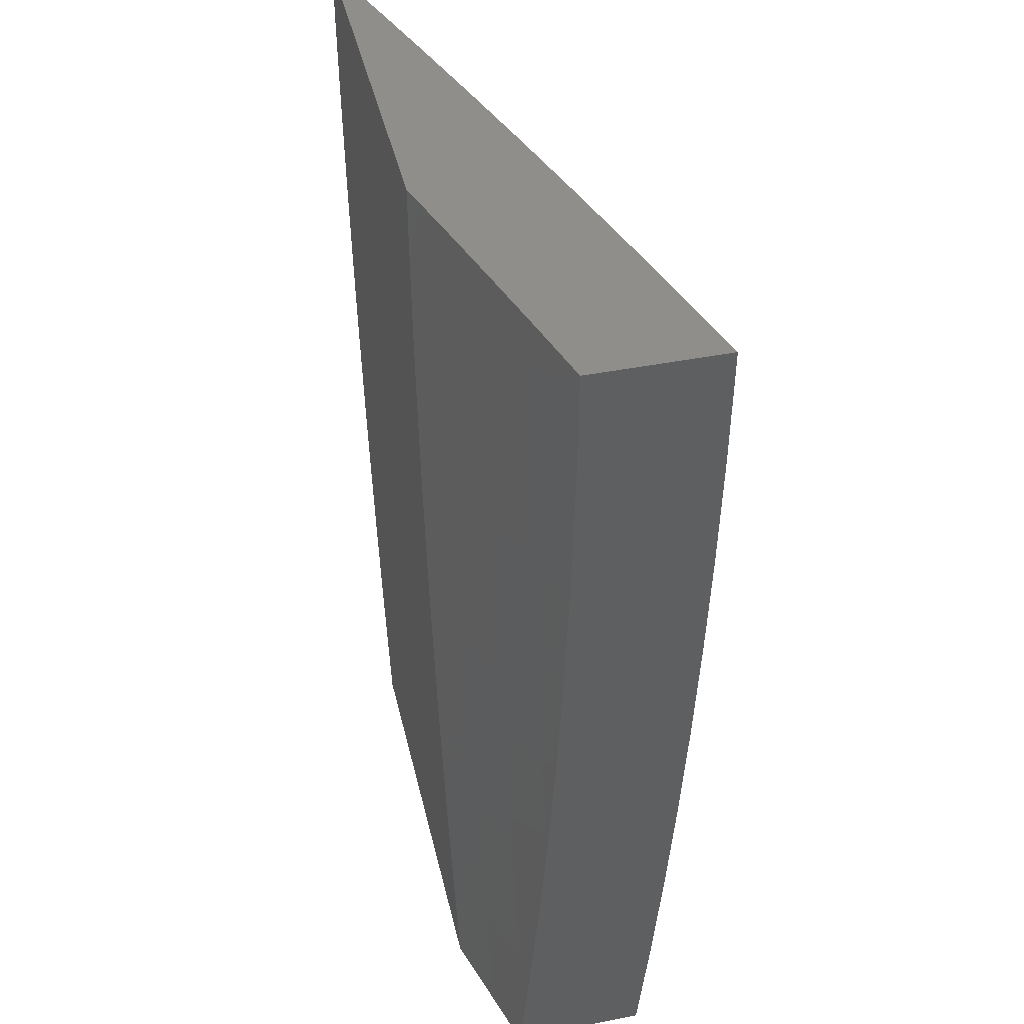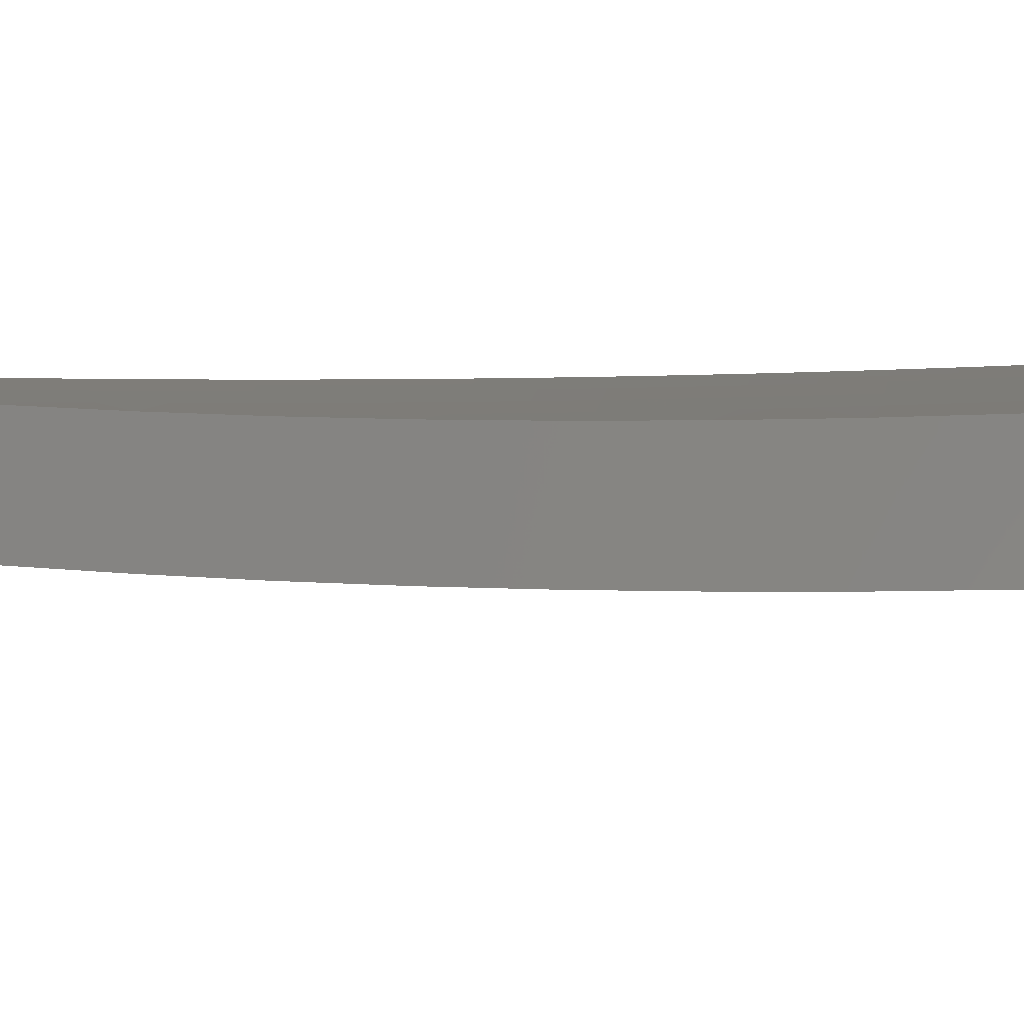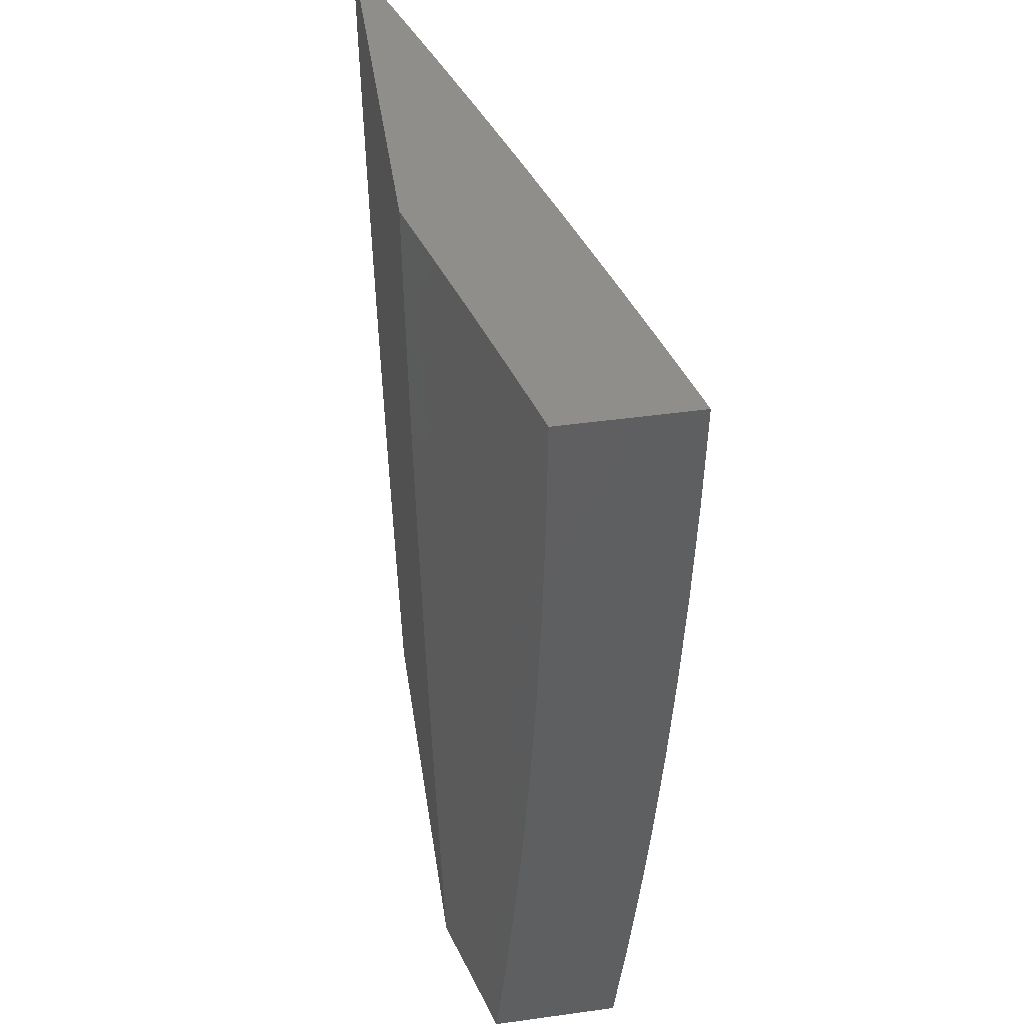
<metadata>
{"format":"stl","ext":"stl","renderer":"f3d","projection":"perspective","resolution":1024,"background":"white","views":[{"elev":43.6,"azim":76.9,"up":"+Y"},{"elev":-6.7,"azim":102.9,"up":"+Z"},{"elev":47.5,"azim":81.2,"up":"+Y"}]}
</metadata>
<code>
# stl→obj: 333 verts, 662 faces
v -3.091 -1.915e-17 -11.21
v -3 0 -11.23
v -3.045 -0.05796 -11.22
v -3 -0.1252 -11.23
v -3.043 -0.1164 -11.22
v -3.04 -0.1752 -11.22
v -3.085 -0.1778 -11.21
v -3.081 -0.2378 -11.21
v -3.126 -0.2413 -11.19
v -3.12 -0.3026 -11.19
v -3.165 -0.3069 -11.18
v -3.158 -0.3694 -11.18
v -3.203 -0.3747 -11.17
v -3.195 -0.4382 -11.17
v -3.239 -0.4443 -11.15
v -3.229 -0.5093 -11.15
v -3.274 -0.5163 -11.14
v -3.262 -0.5823 -11.14
v -3.307 -0.5902 -11.12
v -3.293 -0.6572 -11.12
v -3.338 -0.666 -11.11
v -3.323 -0.7341 -11.11
v -3.367 -0.7438 -11.09
v -3.35 -0.8129 -11.09
v -3.394 -0.8235 -11.08
v -3.375 -0.8935 -11.08
v -3.419 -0.905 -11.06
v -3.398 -0.9759 -11.06
v -3.441 -0.9883 -11.05
v -3.435 -1 -11.05
v -3.507 -1 -11.02
v -3 -0.2504 -11.23
v -3.036 -0.2343 -11.22
v -3.075 -0.2982 -11.21
v -3.113 -0.3642 -11.19
v -3.15 -0.4321 -11.18
v -3.185 -0.5023 -11.17
v -3.218 -0.5744 -11.15
v -3.249 -0.6484 -11.14
v -3.279 -0.7244 -11.12
v -3.306 -0.8022 -11.11
v -3.332 -0.8819 -11.09
v -3.355 -0.9634 -11.08
v -3.363 -1 -11.07
v -3.03 -0.2939 -11.22
v -3 -0.3755 -11.22
v -3.024 -0.3537 -11.22
v -3.016 -0.4138 -11.22
v -3.06 -0.4199 -11.21
v -3.051 -0.4812 -11.21
v -3.096 -0.4882 -11.19
v -3.085 -0.5506 -11.19
v -3.129 -0.5585 -11.18
v -3.116 -0.6219 -11.18
v -3.161 -0.6307 -11.17
v -3.147 -0.6952 -11.17
v -3.191 -0.7049 -11.15
v -3.175 -0.7704 -11.15
v -3.219 -0.781 -11.14
v -3.201 -0.8474 -11.14
v -3.244 -0.8589 -11.12
v -3.225 -0.9262 -11.12
v -3.268 -0.9386 -11.11
v -3.218 -1 -11.12
v -3.29 -1 -11.1
v -3 -0.5006 -11.22
v -3.006 -0.4742 -11.22
v -3.04 -0.5426 -11.21
v -3 -0.6256 -11.21
v -3.028 -0.6043 -11.21
v -3.014 -0.666 -11.21
v -3.058 -0.6757 -11.19
v -3.043 -0.7384 -11.19
v -3.087 -0.7491 -11.18
v -3.07 -0.8128 -11.18
v -3.114 -0.8243 -11.17
v -3.095 -0.8889 -11.17
v -3.138 -0.9013 -11.15
v -3.118 -0.9667 -11.15
v -3.161 -0.98 -11.14
v -3.146 -1 -11.14
v -3.204 -0.9934 -11.12
v -3 -0.7505 -11.2
v -3.027 -0.8012 -11.19
v -3 -0.8753 -11.19
v -3.008 -0.864 -11.19
v -3.052 -0.8764 -11.18
v -3.032 -0.94 -11.18
v -3 -1 -11.18
v -3.073 -1 -11.16
v -3.075 -0.9534 -11.17
v -3.312 -0.951 -11.09
v -3.578 -1 -11
v -3.549 -0.9395 -11.02
v -3.506 -0.928 -11.03
v -3.462 -0.9165 -11.05
v -3.437 -0.8341 -11.06
v -3.411 -0.7535 -11.08
v -3.382 -0.6749 -11.09
v -3.351 -0.5981 -11.11
v -3.318 -0.5234 -11.12
v -3.284 -0.4504 -11.14
v -3.248 -0.3799 -11.15
v -3.21 -0.3113 -11.17
v -3.171 -0.2448 -11.18
v -3.13 -0.1804 -11.19
v -3.088 -0.1181 -11.21
v -3.596 -0.9391 -11
v -3.568 -0.8659 -11.02
v -3.525 -0.8553 -11.03
v -3.542 -0.7827 -11.03
v -3.498 -0.773 -11.05
v -3.514 -0.7013 -11.05
v -3.47 -0.6925 -11.06
v -3.484 -0.6219 -11.06
v -3.44 -0.614 -11.08
v -3.452 -0.5444 -11.08
v -3.407 -0.5374 -11.09
v -3.418 -0.4687 -11.09
v -3.373 -0.4626 -11.11
v -3.382 -0.3957 -11.11
v -3.337 -0.3904 -11.12
v -3.345 -0.3244 -11.12
v -3.3 -0.32 -11.14
v -3.306 -0.2552 -11.14
v -3.261 -0.2517 -11.15
v -3.265 -0.1882 -11.15
v -3.22 -0.1856 -11.17
v -3.223 -0.1233 -11.17
v -3.178 -0.1215 -11.18
v -3.18 -0.06054 -11.18
v -3.135 -0.05968 -11.19
v -3.182 -6.964e-17 -11.18
v -3.612 -0.8779 -11
v -3.627 -0.8164 -11
v -3.586 -0.7924 -11.02
v -3.641 -0.7547 -11
v -3.602 -0.7189 -11.02
v -3.654 -0.6927 -11
v -3.617 -0.6456 -11.02
v -3.665 -0.6304 -11
v -3.63 -0.5725 -11.02
v -3.676 -0.5679 -11
v -3.641 -0.4991 -11.02
v -3.686 -0.5052 -11
v -3.694 -0.4423 -11
v -3.651 -0.4271 -11.02
v -3.701 -0.3793 -11
v -3.659 -0.3548 -11.02
v -3.708 -0.3162 -11
v -3.665 -0.2829 -11.02
v -3.713 -0.2531 -11
v -3.67 -0.2115 -11.02
v -3.717 -0.1898 -11
v -3.674 -0.1405 -11.02
v -3.719 -0.1266 -11
v -3.676 -0.06998 -11.02
v -3.721 -0.0633 -11
v -3.722 -4.457e-16 -11
v -3.632 -4.265e-16 -11.03
v -3.631 -0.06913 -11.03
v -3.629 -0.1388 -11.03
v -3.625 -0.2089 -11.03
v -3.62 -0.2795 -11.03
v -3.614 -0.3505 -11.03
v -3.606 -0.4218 -11.03
v -3.597 -0.493 -11.03
v -3.585 -0.5655 -11.03
v -3.573 -0.6377 -11.03
v -3.558 -0.7101 -11.03
v -3.586 -0.06827 -11.05
v -3.543 -3.761e-16 -11.06
v -3.541 -0.06741 -11.06
v -3.496 -0.06655 -11.08
v -3.539 -0.1353 -11.06
v -3.494 -0.1336 -11.08
v -3.535 -0.2037 -11.06
v -3.49 -0.2011 -11.08
v -3.531 -0.2725 -11.06
v -3.486 -0.2691 -11.08
v -3.524 -0.3418 -11.06
v -3.479 -0.3374 -11.08
v -3.517 -0.4114 -11.06
v -3.472 -0.4061 -11.08
v -3.507 -0.4809 -11.06
v -3.463 -0.4748 -11.08
v -3.496 -0.5515 -11.06
v -3.453 -3.047e-16 -11.09
v -3.451 -0.06569 -11.09
v -3.449 -0.1319 -11.09
v -3.445 -0.1985 -11.09
v -3.441 -0.2656 -11.09
v -3.435 -0.3331 -11.09
v -3.427 -0.4009 -11.09
v -3.406 -0.06484 -11.11
v -3.363 -2.228e-16 -11.12
v -3.361 -0.06398 -11.12
v -3.315 -0.06312 -11.14
v -3.359 -0.1284 -11.12
v -3.314 -0.1267 -11.14
v -3.355 -0.1933 -11.12
v -3.31 -0.1907 -11.14
v -3.351 -0.2587 -11.12
v -3.273 -1.41e-16 -11.15
v -3.27 -0.06226 -11.15
v -3.268 -0.125 -11.15
v -3.225 -0.0614 -11.17
v -3.09 -0.05882 -11.21
v -3.133 -0.1198 -11.19
v -3.404 -0.1302 -11.11
v -3.4 -0.1959 -11.11
v -3.396 -0.2621 -11.11
v -3.39 -0.3287 -11.11
v -3.584 -0.1371 -11.05
v -3.58 -0.2063 -11.05
v -3.576 -0.276 -11.05
v -3.569 -0.3461 -11.05
v -3.561 -0.4166 -11.05
v -3.552 -0.487 -11.05
v -3.541 -0.5585 -11.05
v -3.528 -0.6298 -11.05
v -3.175 -0.183 -11.18
v -3.216 -0.2482 -11.17
v -3.255 -0.3157 -11.15
v -3.293 -0.3852 -11.14
v -3.329 -0.4565 -11.12
v -3.363 -0.5304 -11.11
v -3.395 -0.6061 -11.09
v -3.426 -0.6837 -11.08
v -3.455 -0.7632 -11.06
v -3.481 -0.8447 -11.05
v -3.068 -0.3589 -11.21
v -3.105 -0.426 -11.19
v -3.14 -0.4953 -11.18
v -3.173 -0.5664 -11.17
v -3.205 -0.6396 -11.15
v -3.235 -0.7146 -11.14
v -3.262 -0.7916 -11.12
v -3.288 -0.8704 -11.11
v -3.072 -0.6131 -11.19
v -3.102 -0.6855 -11.18
v -3.131 -0.7597 -11.17
v -3.157 -0.8358 -11.15
v -3.182 -0.9137 -11.14
v -3 -0.8753 -11.05
v -3.003 -0.9312 -11.05
v -3 -1 -11.04
v -3.075 -0.9535 -11.02
v -3.07 -1 -11.02
v -3.111 -0.9646 -11.01
v -3.139 -1 -11
v -3.159 -0.9396 -11
v -3.132 -0.8993 -11.01
v -3.177 -0.8787 -11
v -3.151 -0.834 -11.01
v -3.194 -0.8175 -11
v -3.168 -0.7687 -11.01
v -3.21 -0.756 -11
v -3.184 -0.7034 -11.01
v -3.224 -0.6941 -11
v -3.198 -0.6382 -11.01
v -3.238 -0.6319 -11
v -3.211 -0.5731 -11.01
v -3.25 -0.5694 -11
v -3.222 -0.5082 -11.01
v -3.261 -0.5067 -11
v -3.232 -0.4435 -11.01
v -3.27 -0.4436 -11
v -3.241 -0.3791 -11.01
v -3.279 -0.3805 -11
v -3.248 -0.315 -11.01
v -3.286 -0.3173 -11
v -3.254 -0.251 -11.01
v -3.291 -0.2539 -11
v -3.256 -0.2194 -11.01
v -3.296 -0.1905 -11
v -3.258 -0.1883 -11.01
v -3.299 -0.127 -11
v -3.261 -0.1247 -11.01
v -3.301 -0.06352 -11
v -3.263 -0.06212 -11.01
v -3.302 -3.953e-16 -11
v -3.227 -3.335e-16 -11.02
v -3.226 -0.06141 -11.02
v -3.151 -1.976e-16 -11.05
v -3.15 -0.05997 -11.05
v -3.076 -6.176e-17 -11.07
v -3.075 -0.05854 -11.07
v -3 0 -11.09
v -3 -0.1252 -11.09
v -3.073 -0.1175 -11.07
v -3.07 -0.177 -11.07
v -3.148 -0.1204 -11.05
v -3.145 -0.1815 -11.05
v -3.224 -0.1233 -11.02
v -3.221 -0.186 -11.02
v -3 -0.7506 -11.06
v -3.041 -0.8051 -11.05
v -3.023 -0.8682 -11.05
v -3.095 -0.889 -11.02
v -3 -0.6257 -11.07
v -3.073 -0.679 -11.05
v -3.058 -0.742 -11.05
v -3.131 -0.7598 -11.02
v -3.114 -0.8244 -11.02
v -3 -0.5007 -11.08
v -3.013 -0.6013 -11.07
v -3.087 -0.6161 -11.05
v -3.161 -0.6308 -11.02
v -3.147 -0.6953 -11.02
v -3 -0.3756 -11.08
v -3.036 -0.4789 -11.07
v -3.025 -0.54 -11.07
v -3.1 -0.5533 -11.05
v -3.174 -0.5665 -11.02
v -3 -0.2505 -11.09
v -3.06 -0.2968 -11.07
v -3.054 -0.3572 -11.07
v -3.046 -0.4179 -11.07
v -3.129 -0.366 -11.05
v -3.12 -0.4282 -11.05
v -3.203 -0.3747 -11.02
v -3.195 -0.4384 -11.02
v -3.068 -0.2067 -11.07
v -3.066 -0.2366 -11.07
v -3.135 -0.3041 -11.05
v -3.143 -0.2118 -11.05
v -3.219 -0.2169 -11.02
v -3.111 -0.4906 -11.05
v -3.185 -0.5023 -11.02
v -3.211 -0.3113 -11.02
v -3.141 -0.2424 -11.05
v -3.216 -0.2482 -11.02
f 1 2 3
f 3 2 4
f 3 4 5
f 5 4 6
f 5 6 7
f 7 6 8
f 7 8 9
f 9 8 10
f 9 10 11
f 11 10 12
f 11 12 13
f 13 12 14
f 13 14 15
f 15 14 16
f 15 16 17
f 17 16 18
f 17 18 19
f 19 18 20
f 19 20 21
f 21 20 22
f 21 22 23
f 23 22 24
f 23 24 25
f 25 24 26
f 25 26 27
f 27 26 28
f 27 28 29
f 29 28 30
f 29 30 31
f 4 32 6
f 6 32 33
f 6 33 8
f 8 33 34
f 8 34 10
f 10 34 35
f 10 35 12
f 12 35 36
f 12 36 14
f 14 36 37
f 14 37 16
f 16 37 38
f 16 38 18
f 18 38 39
f 18 39 20
f 20 39 40
f 20 40 22
f 22 40 41
f 22 41 24
f 24 41 42
f 24 42 26
f 26 42 43
f 26 43 28
f 28 43 44
f 28 44 30
f 33 32 45
f 45 32 46
f 45 46 47
f 47 46 48
f 47 48 49
f 49 48 50
f 49 50 51
f 51 50 52
f 51 52 53
f 53 52 54
f 53 54 55
f 55 54 56
f 55 56 57
f 57 56 58
f 57 58 59
f 59 58 60
f 59 60 61
f 61 60 62
f 61 62 63
f 63 62 64
f 63 64 65
f 46 66 48
f 48 66 67
f 48 67 50
f 50 67 66
f 50 66 68
f 68 66 69
f 68 69 70
f 70 69 71
f 70 71 72
f 72 71 73
f 72 73 74
f 74 73 75
f 74 75 76
f 76 75 77
f 76 77 78
f 78 77 79
f 78 79 80
f 80 79 81
f 80 81 82
f 82 81 64
f 82 64 62
f 69 83 71
f 71 83 73
f 73 83 84
f 84 83 85
f 84 85 86
f 86 85 87
f 86 87 84
f 84 87 75
f 84 75 73
f 87 85 88
f 88 85 89
f 88 89 90
f 81 79 90
f 90 79 91
f 90 91 88
f 88 91 87
f 63 65 92
f 92 65 44
f 92 44 43
f 93 94 31
f 31 94 95
f 31 95 29
f 29 95 96
f 29 96 27
f 27 96 97
f 27 97 25
f 25 97 98
f 25 98 23
f 23 98 99
f 23 99 21
f 21 99 100
f 21 100 19
f 19 100 101
f 19 101 17
f 17 101 102
f 17 102 15
f 15 102 103
f 15 103 13
f 13 103 104
f 13 104 11
f 11 104 105
f 11 105 9
f 9 105 106
f 9 106 7
f 7 106 107
f 7 107 5
f 5 107 3
f 93 108 94
f 94 108 109
f 94 109 110
f 110 109 111
f 110 111 112
f 112 111 113
f 112 113 114
f 114 113 115
f 114 115 116
f 116 115 117
f 116 117 118
f 118 117 119
f 118 119 120
f 120 119 121
f 120 121 122
f 122 121 123
f 122 123 124
f 124 123 125
f 124 125 126
f 126 125 127
f 126 127 128
f 128 127 129
f 128 129 130
f 130 129 131
f 130 131 132
f 132 131 133
f 132 133 1
f 108 134 109
f 109 134 135
f 109 135 136
f 136 135 137
f 136 137 138
f 138 137 139
f 138 139 140
f 140 139 141
f 140 141 142
f 142 141 143
f 142 143 144
f 144 143 145
f 144 145 146
f 144 146 147
f 147 146 148
f 147 148 149
f 149 148 150
f 149 150 151
f 151 150 152
f 151 152 153
f 153 152 154
f 153 154 155
f 155 154 156
f 155 156 157
f 157 156 158
f 157 158 159
f 159 160 157
f 157 160 161
f 157 161 155
f 155 161 162
f 155 162 153
f 153 162 163
f 153 163 151
f 151 163 164
f 151 164 149
f 149 164 165
f 149 165 147
f 147 165 166
f 147 166 144
f 144 166 167
f 144 167 142
f 142 167 168
f 142 168 140
f 140 168 169
f 140 169 138
f 138 169 170
f 138 170 136
f 136 170 111
f 136 111 109
f 161 160 171
f 171 160 172
f 171 172 173
f 173 172 174
f 173 174 175
f 175 174 176
f 175 176 177
f 177 176 178
f 177 178 179
f 179 178 180
f 179 180 181
f 181 180 182
f 181 182 183
f 183 182 184
f 183 184 185
f 185 184 186
f 185 186 187
f 187 186 117
f 187 117 115
f 172 188 174
f 174 188 189
f 174 189 176
f 176 189 190
f 176 190 178
f 178 190 191
f 178 191 180
f 180 191 192
f 180 192 182
f 182 192 193
f 182 193 184
f 184 193 194
f 184 194 186
f 186 194 119
f 186 119 117
f 189 188 195
f 195 188 196
f 195 196 197
f 197 196 198
f 197 198 199
f 199 198 200
f 199 200 201
f 201 200 202
f 201 202 203
f 203 202 125
f 203 125 123
f 196 204 198
f 198 204 205
f 198 205 200
f 200 205 206
f 200 206 202
f 202 206 127
f 202 127 125
f 205 204 207
f 207 204 133
f 207 133 131
f 132 1 208
f 208 1 3
f 208 3 107
f 132 208 209
f 209 208 107
f 209 107 106
f 206 205 207
f 206 207 129
f 129 207 131
f 190 189 195
f 195 197 210
f 210 197 199
f 210 199 211
f 211 199 201
f 211 201 212
f 212 201 203
f 212 203 213
f 213 203 123
f 213 123 121
f 162 161 171
f 171 173 214
f 214 173 175
f 214 175 215
f 215 175 177
f 215 177 216
f 216 177 179
f 216 179 217
f 217 179 181
f 217 181 218
f 218 181 183
f 218 183 219
f 219 183 185
f 219 185 220
f 220 185 187
f 220 187 221
f 221 187 115
f 221 115 113
f 162 214 163
f 163 214 215
f 163 215 164
f 164 215 216
f 164 216 165
f 165 216 217
f 165 217 166
f 166 217 218
f 166 218 167
f 167 218 219
f 167 219 168
f 168 219 220
f 168 220 169
f 169 220 221
f 169 221 170
f 170 221 113
f 170 113 111
f 214 162 171
f 190 210 191
f 191 210 211
f 191 211 192
f 192 211 212
f 192 212 193
f 193 212 213
f 193 213 194
f 194 213 121
f 194 121 119
f 210 190 195
f 206 129 127
f 130 209 222
f 222 209 106
f 222 106 105
f 209 130 132
f 130 222 128
f 128 222 223
f 128 223 126
f 126 223 224
f 126 224 124
f 124 224 225
f 124 225 122
f 122 225 226
f 122 226 120
f 120 226 227
f 120 227 118
f 118 227 228
f 118 228 116
f 116 228 229
f 116 229 114
f 114 229 230
f 114 230 112
f 112 230 231
f 112 231 110
f 110 231 95
f 110 95 94
f 223 222 105
f 224 223 104
f 104 223 105
f 33 45 34
f 34 45 232
f 34 232 35
f 35 232 233
f 35 233 36
f 36 233 234
f 36 234 37
f 37 234 235
f 37 235 38
f 38 235 236
f 38 236 39
f 39 236 237
f 39 237 40
f 40 237 238
f 40 238 41
f 41 238 239
f 41 239 42
f 42 239 92
f 42 92 43
f 225 224 103
f 103 224 104
f 226 225 102
f 102 225 103
f 233 232 49
f 49 232 47
f 47 232 45
f 234 233 51
f 51 233 49
f 227 226 101
f 101 226 102
f 228 227 100
f 100 227 101
f 235 234 53
f 53 234 51
f 50 68 52
f 52 68 240
f 52 240 54
f 54 240 241
f 54 241 56
f 56 241 242
f 56 242 58
f 58 242 243
f 58 243 60
f 60 243 244
f 60 244 62
f 62 244 82
f 236 235 55
f 55 235 53
f 229 228 99
f 99 228 100
f 230 229 98
f 98 229 99
f 237 236 57
f 57 236 55
f 241 240 72
f 72 240 70
f 70 240 68
f 242 241 74
f 74 241 72
f 238 237 59
f 59 237 57
f 231 230 97
f 97 230 98
f 96 95 231
f 231 97 96
f 239 238 61
f 61 238 59
f 243 242 76
f 76 242 74
f 77 75 87
f 244 243 78
f 78 243 76
f 92 239 63
f 63 239 61
f 80 82 244
f 244 78 80
f 91 79 77
f 77 87 91
f 245 246 247
f 247 246 248
f 247 248 249
f 249 248 250
f 249 250 251
f 251 250 252
f 252 250 253
f 252 253 254
f 254 253 255
f 254 255 256
f 256 255 257
f 256 257 258
f 258 257 259
f 258 259 260
f 260 259 261
f 260 261 262
f 262 261 263
f 262 263 264
f 264 263 265
f 264 265 266
f 266 265 267
f 266 267 268
f 268 267 269
f 268 269 270
f 270 269 271
f 270 271 272
f 272 271 273
f 272 273 274
f 274 273 275
f 274 275 276
f 276 275 277
f 276 277 278
f 278 277 279
f 278 279 280
f 280 279 281
f 280 281 282
f 282 281 283
f 283 281 284
f 283 284 285
f 285 284 286
f 285 286 287
f 287 286 288
f 287 288 289
f 289 288 290
f 290 288 291
f 290 291 292
f 292 291 293
f 292 293 294
f 294 293 295
f 294 295 296
f 296 295 279
f 296 279 277
f 297 298 245
f 245 298 299
f 245 299 246
f 246 299 300
f 246 300 248
f 248 300 253
f 248 253 250
f 301 302 297
f 297 302 303
f 297 303 298
f 298 303 304
f 298 304 305
f 305 304 257
f 305 257 255
f 306 307 301
f 301 307 308
f 301 308 302
f 302 308 309
f 302 309 310
f 310 309 261
f 310 261 259
f 311 312 306
f 306 312 313
f 306 313 307
f 307 313 314
f 307 314 308
f 308 314 315
f 308 315 309
f 309 315 263
f 309 263 261
f 316 317 311
f 311 317 318
f 311 318 319
f 319 318 320
f 319 320 321
f 321 320 322
f 321 322 323
f 323 322 269
f 323 269 267
f 290 324 316
f 316 324 325
f 316 325 317
f 317 325 326
f 317 326 318
f 318 326 320
f 290 292 324
f 324 292 294
f 324 294 327
f 327 294 296
f 327 296 328
f 328 296 277
f 328 277 275
f 328 275 273
f 311 319 312
f 312 319 321
f 312 321 329
f 329 321 323
f 329 323 330
f 330 323 267
f 330 267 265
f 255 253 300
f 298 305 299
f 299 305 300
f 305 255 300
f 259 257 304
f 302 310 303
f 303 310 304
f 310 259 304
f 314 313 329
f 329 313 312
f 315 314 330
f 330 314 329
f 263 315 265
f 265 315 330
f 271 269 322
f 322 320 331
f 331 320 326
f 331 326 332
f 332 326 325
f 332 325 324
f 332 333 331
f 331 333 271
f 331 271 322
f 328 273 333
f 333 273 271
f 324 327 332
f 332 327 333
f 327 328 333
f 288 286 291
f 291 286 293
f 281 279 295
f 286 284 293
f 293 284 295
f 284 281 295
f 2 1 289
f 289 1 133
f 289 133 204
f 289 204 287
f 287 204 196
f 287 196 285
f 285 196 188
f 285 188 283
f 283 188 282
f 282 188 172
f 282 172 160
f 160 159 282
f 159 158 282
f 282 158 280
f 280 158 156
f 280 156 278
f 278 156 154
f 278 154 152
f 278 152 276
f 276 152 150
f 276 150 274
f 274 150 148
f 274 148 272
f 272 148 146
f 272 146 145
f 272 145 270
f 270 145 143
f 270 143 268
f 268 143 141
f 268 141 139
f 268 139 266
f 266 139 137
f 266 137 264
f 264 137 135
f 264 135 262
f 262 135 134
f 262 134 108
f 262 108 260
f 260 108 93
f 260 93 258
f 258 93 256
f 256 93 254
f 254 93 252
f 252 93 251
f 93 31 251
f 251 31 30
f 251 30 44
f 251 44 249
f 249 44 65
f 249 65 247
f 247 65 64
f 247 64 81
f 81 90 247
f 247 90 89
f 85 301 89
f 89 301 297
f 89 297 245
f 85 83 301
f 301 83 306
f 306 83 69
f 306 69 311
f 311 69 66
f 311 66 316
f 316 66 46
f 316 46 32
f 316 32 290
f 290 32 4
f 290 4 289
f 289 4 2
f 245 247 89

</code>
